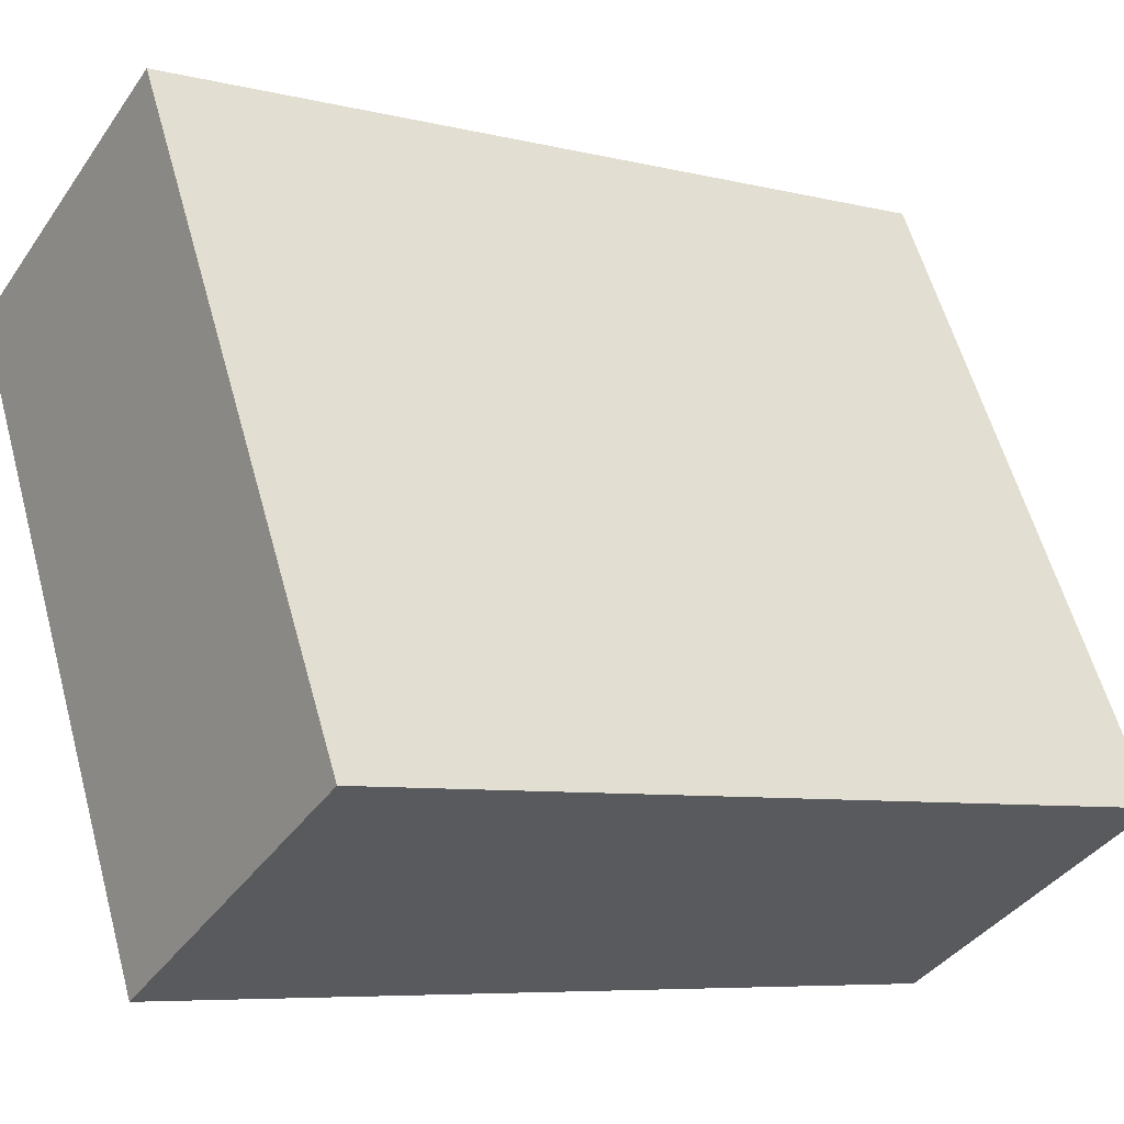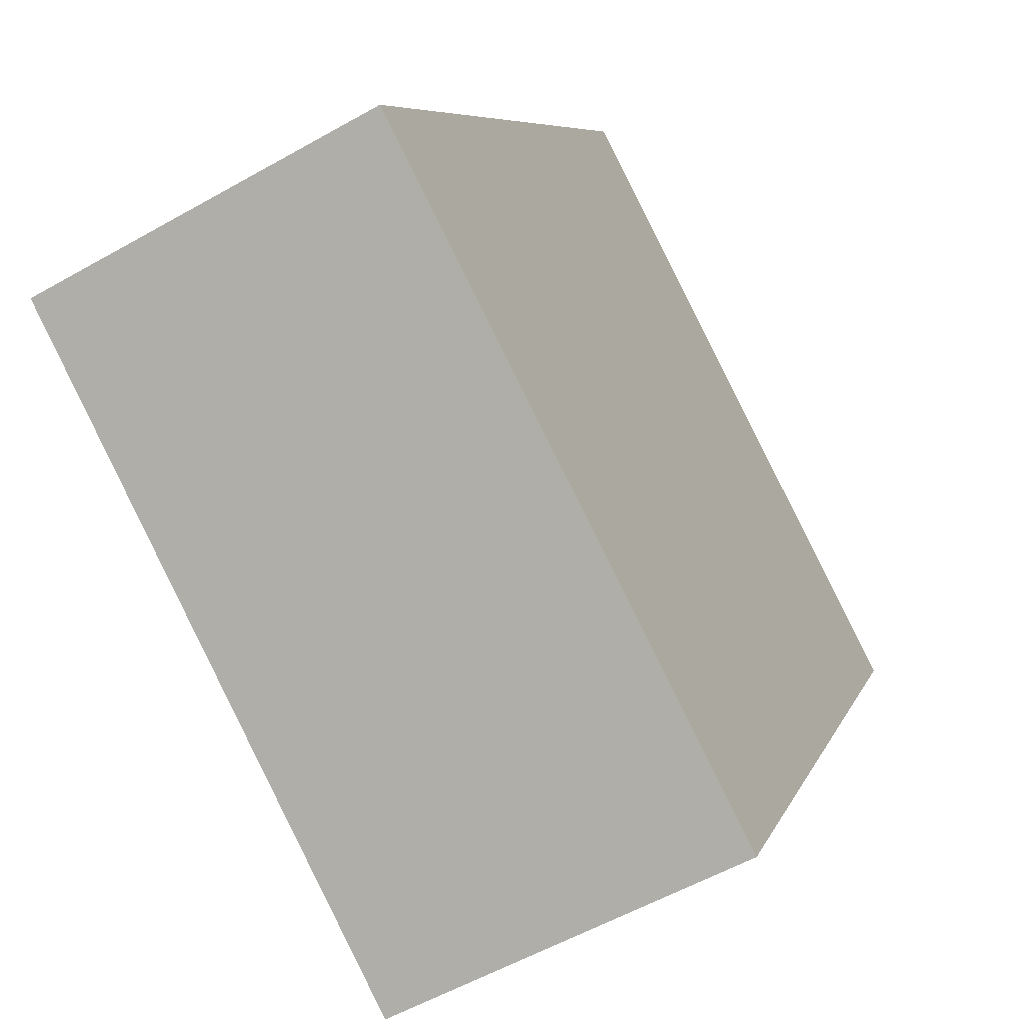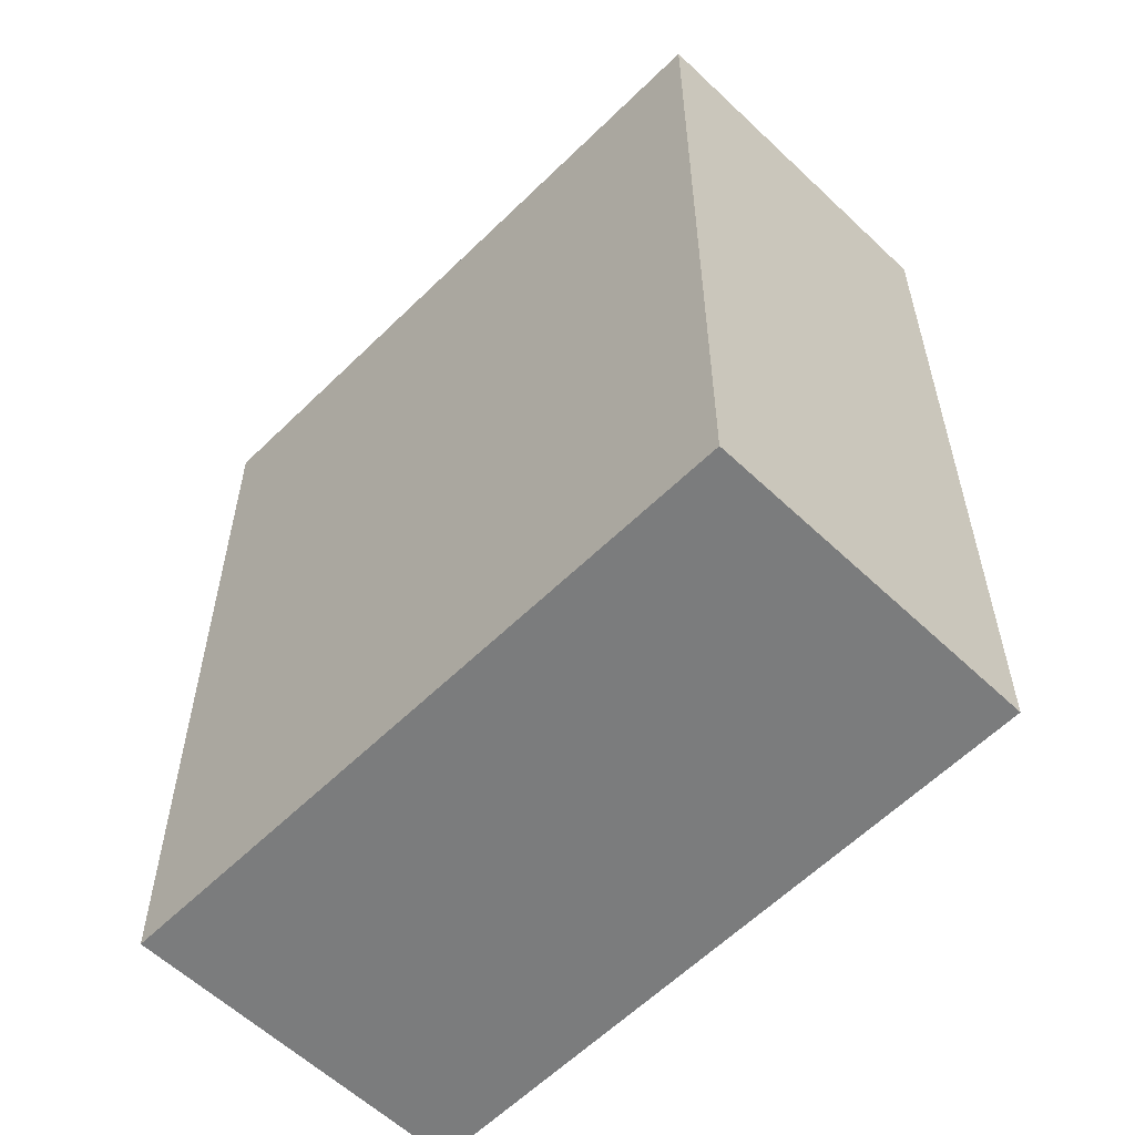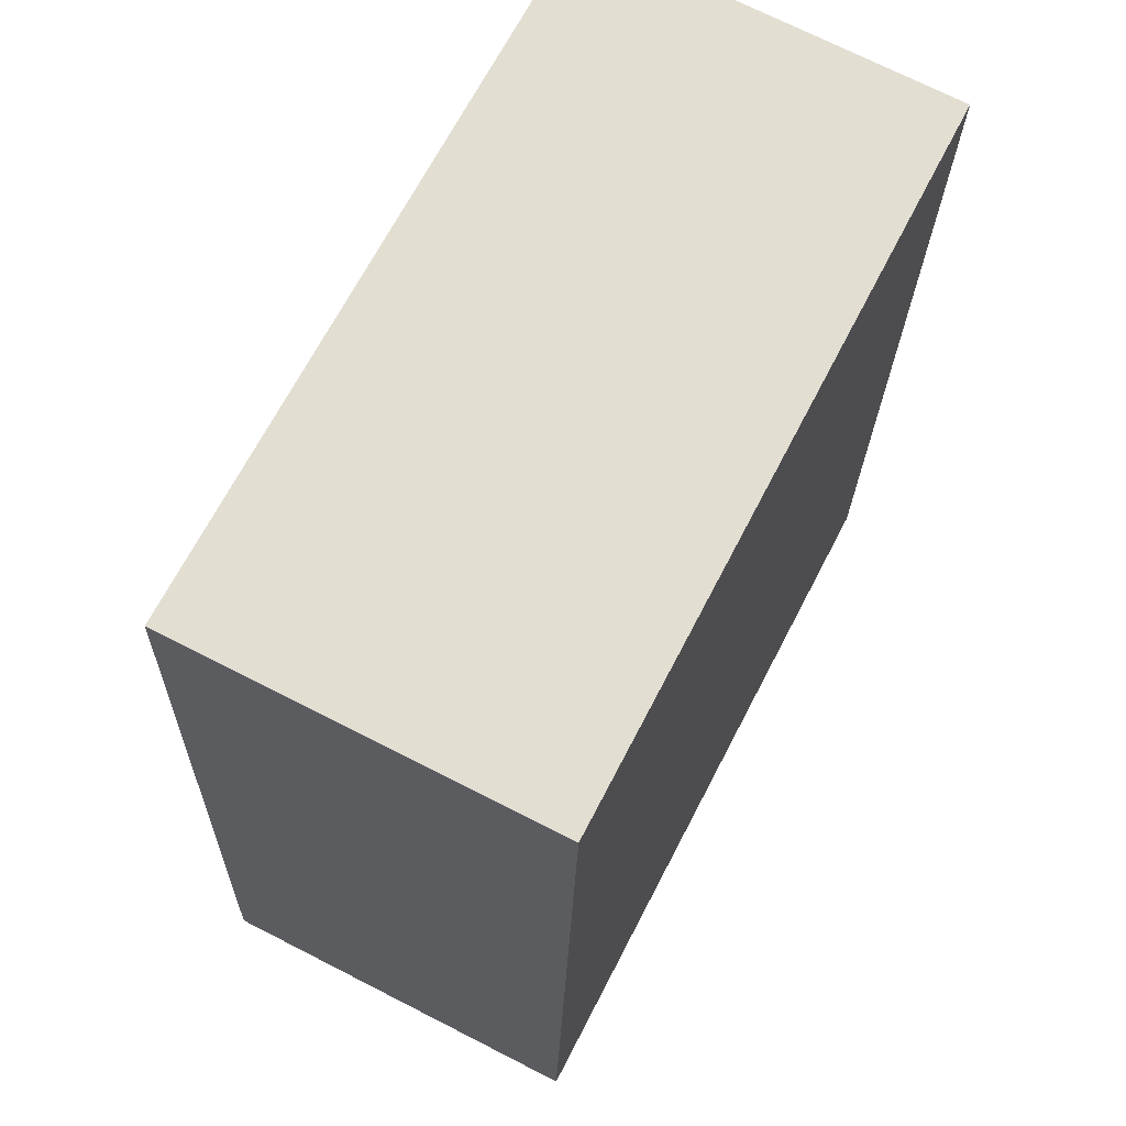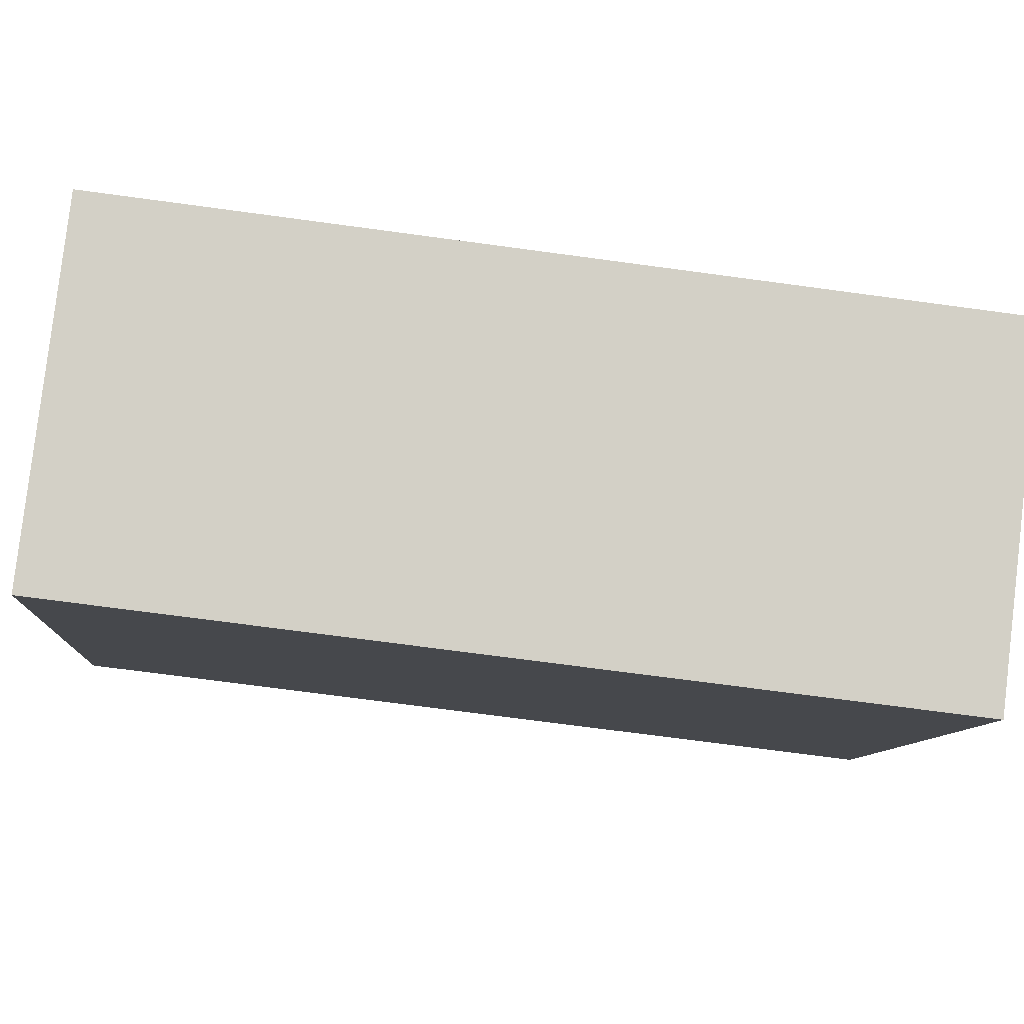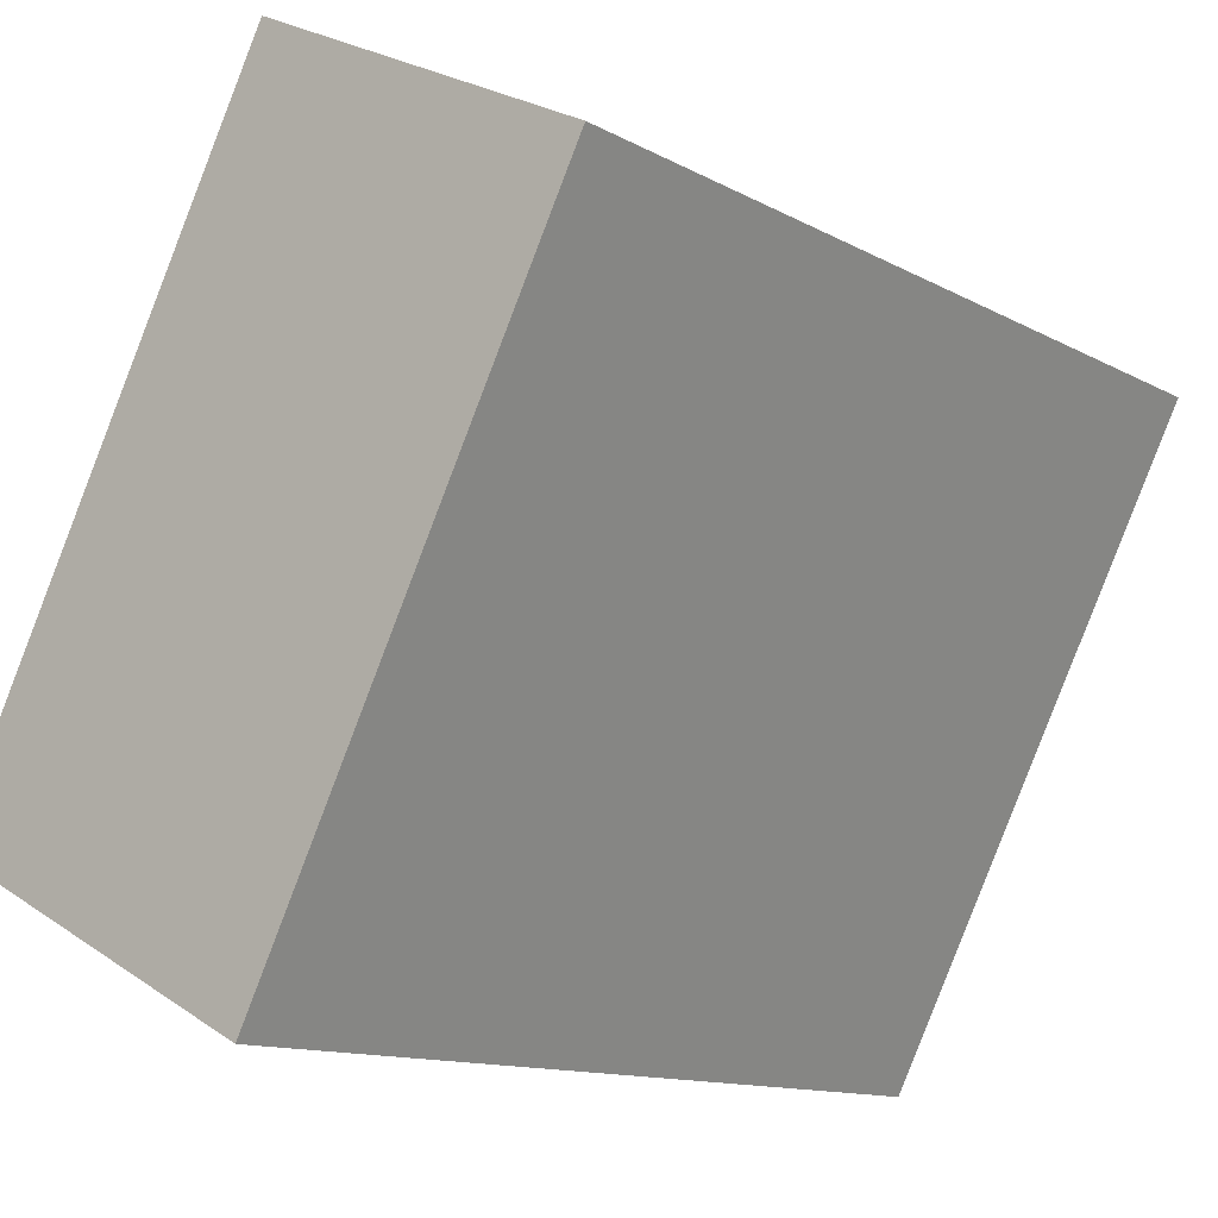
<metadata>
{"format":"obj","ext":"obj","renderer":"f3d","projection":"perspective","resolution":1024,"background":"white","views":[{"elev":-6.9,"azim":-125.8,"up":"+Z"},{"elev":7.0,"azim":-165.6,"up":"+Z"},{"elev":-58.7,"azim":-17.2,"up":"+Y"},{"elev":-21.8,"azim":-1.2,"up":"+Z"},{"elev":-71.5,"azim":-97.7,"up":"+Z"},{"elev":-12.3,"azim":38.2,"up":"+Z"}]}
</metadata>
<code>
v  0 3.15 1.929e-16
v  2.328 3.15 1.654
v  1.172 3.15 -0.601
v  1.171 3.15 2.247
v  2.328 -1.013e-16 1.654
v  1.172 3.68e-17 -0.601
v  0 0 0
v  1.171 -1.376e-16 2.247
g defaultobject
f 1 2 3
f 2 1 4
f 5 3 2
f 3 5 6
f 6 1 3
f 1 6 7
f 7 4 1
f 4 7 8
f 8 2 4
f 2 8 5
f 8 6 5
f 6 8 7

</code>
